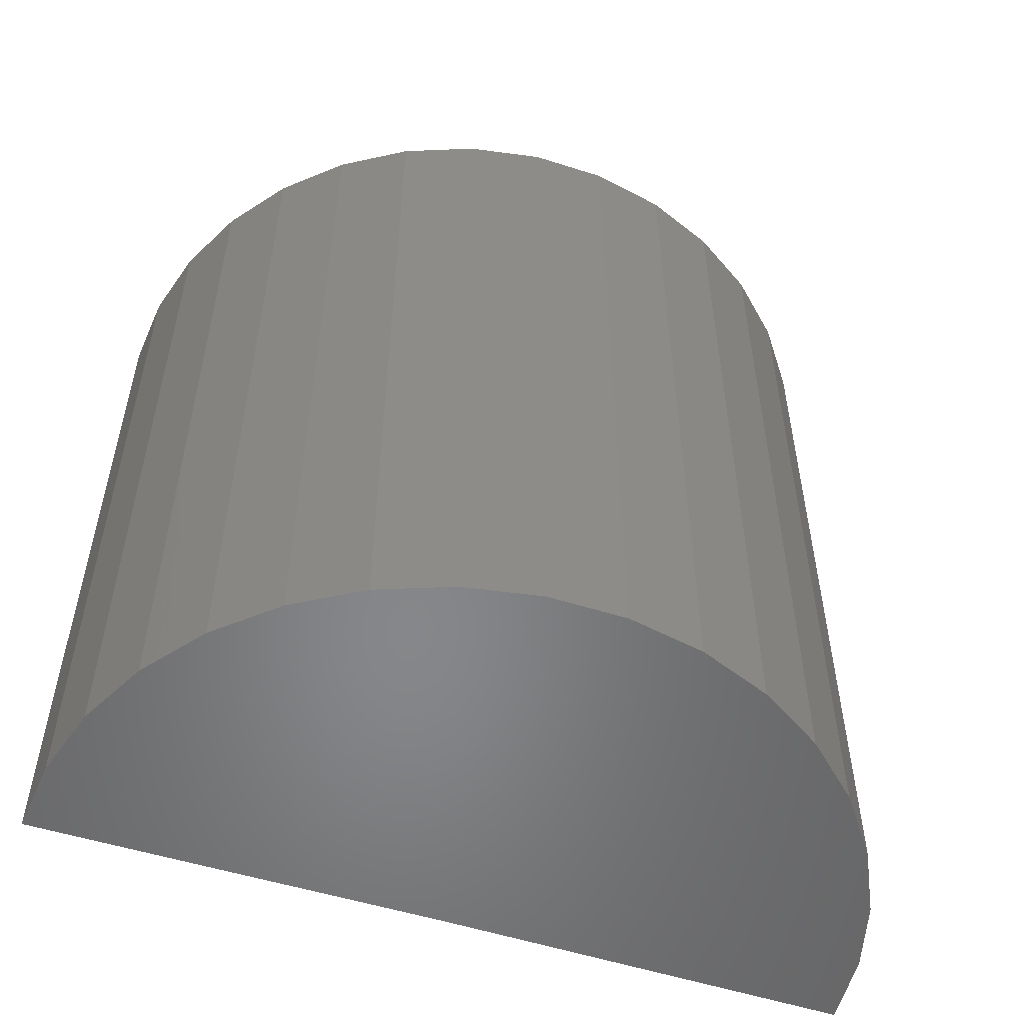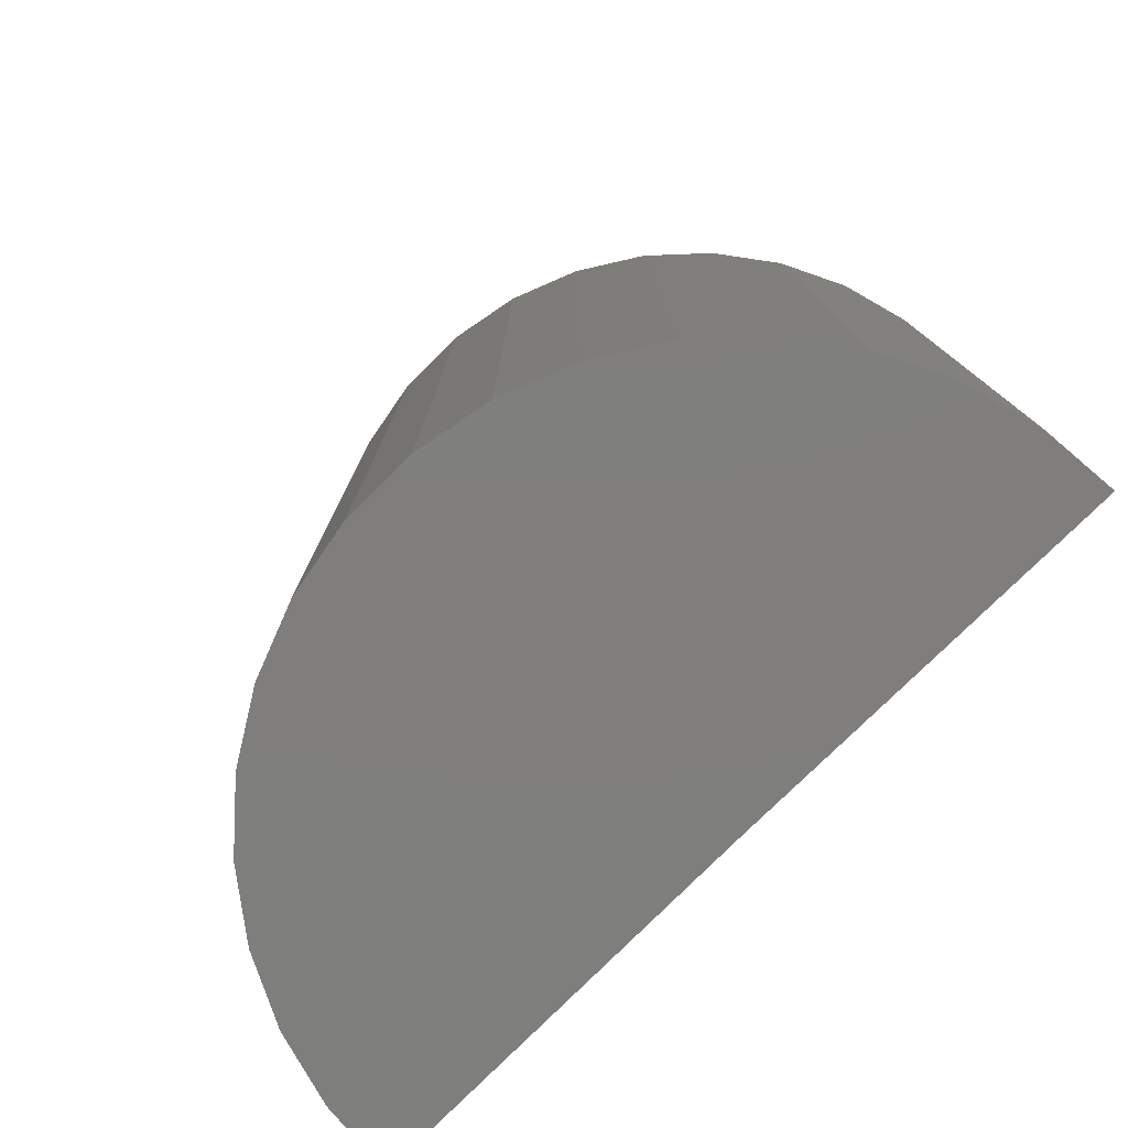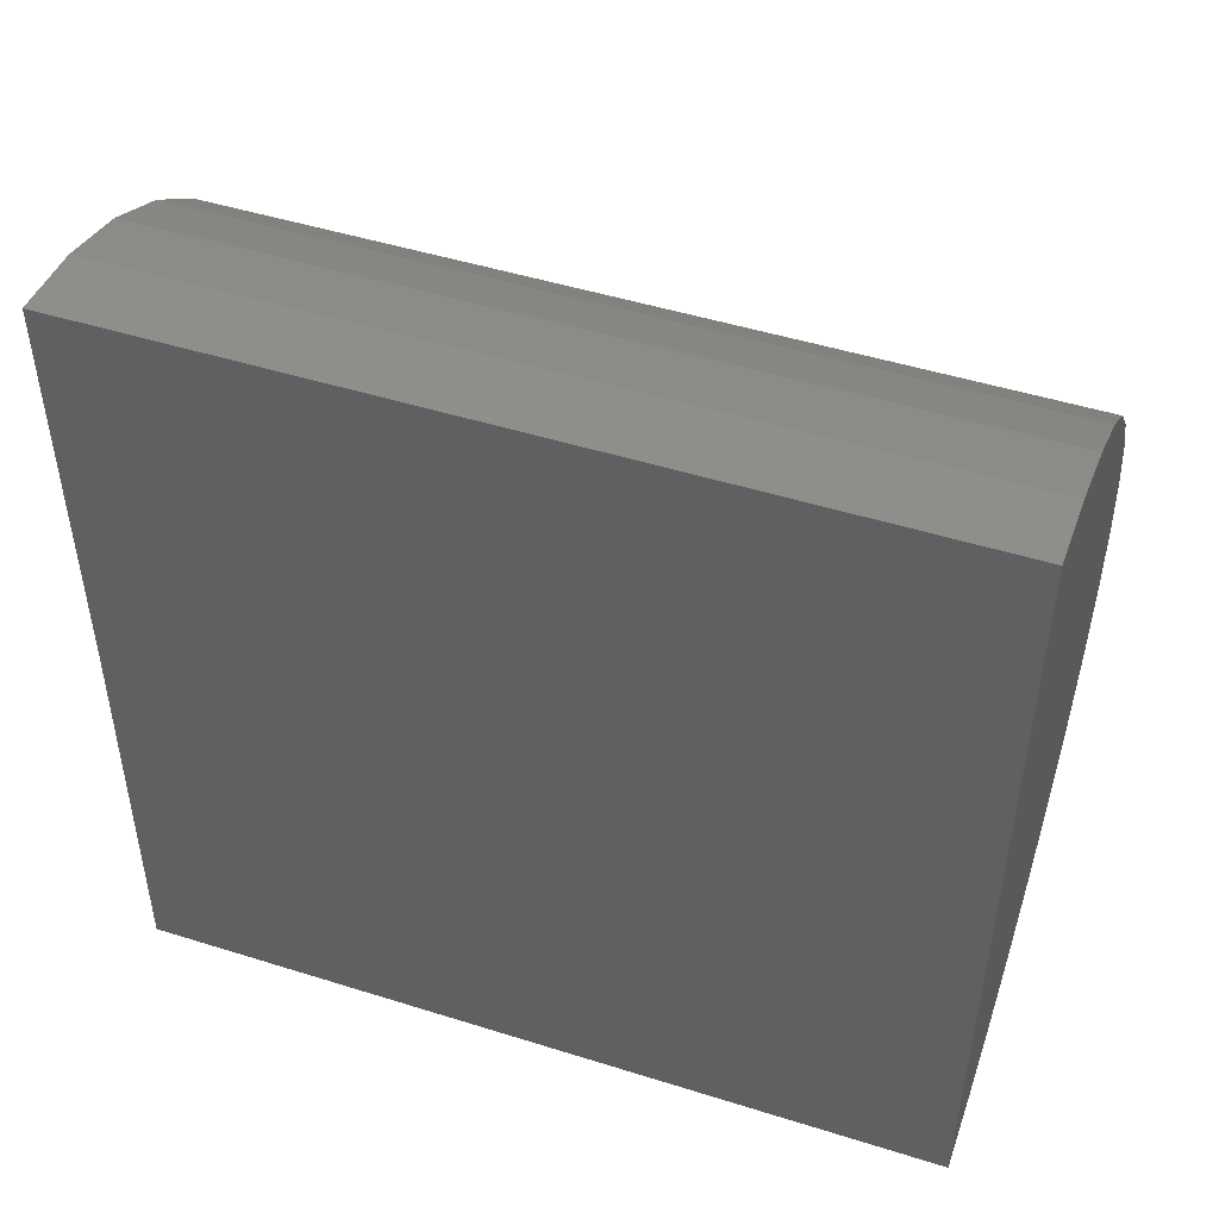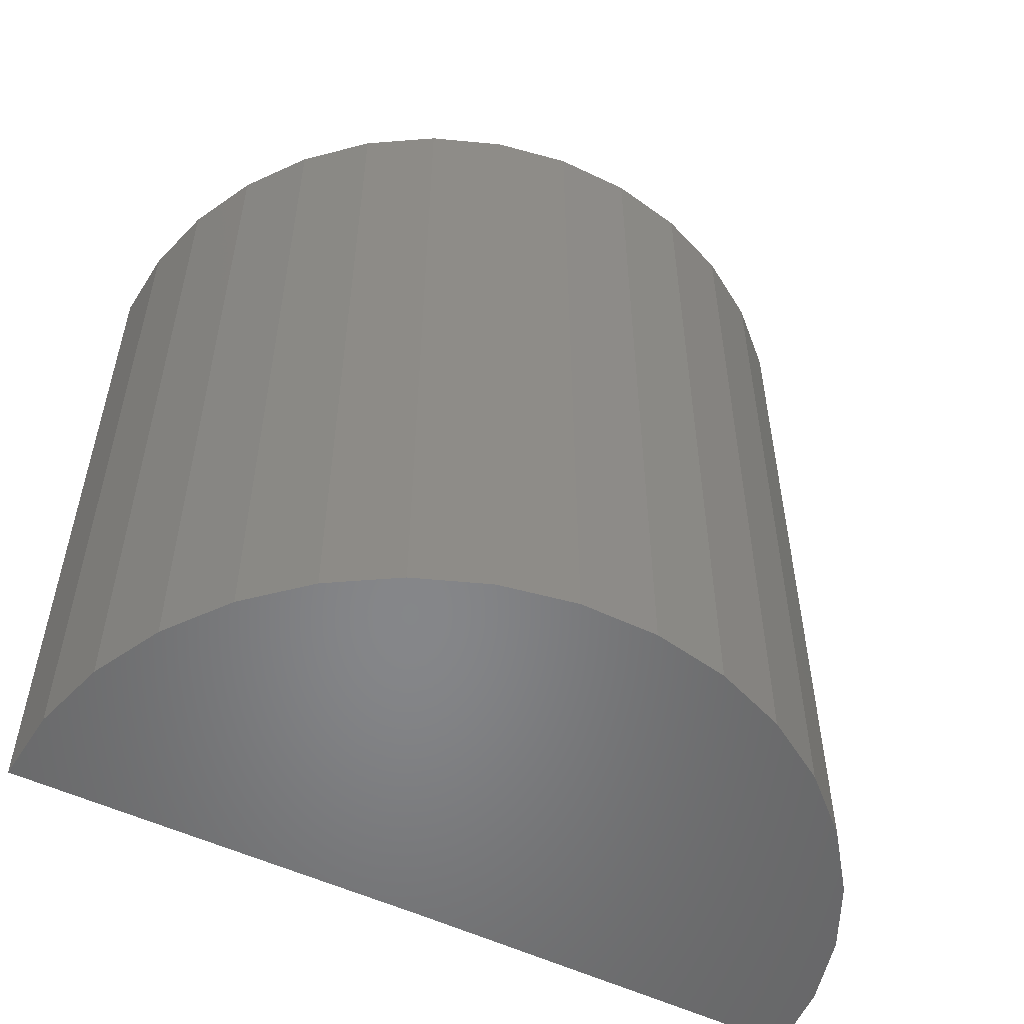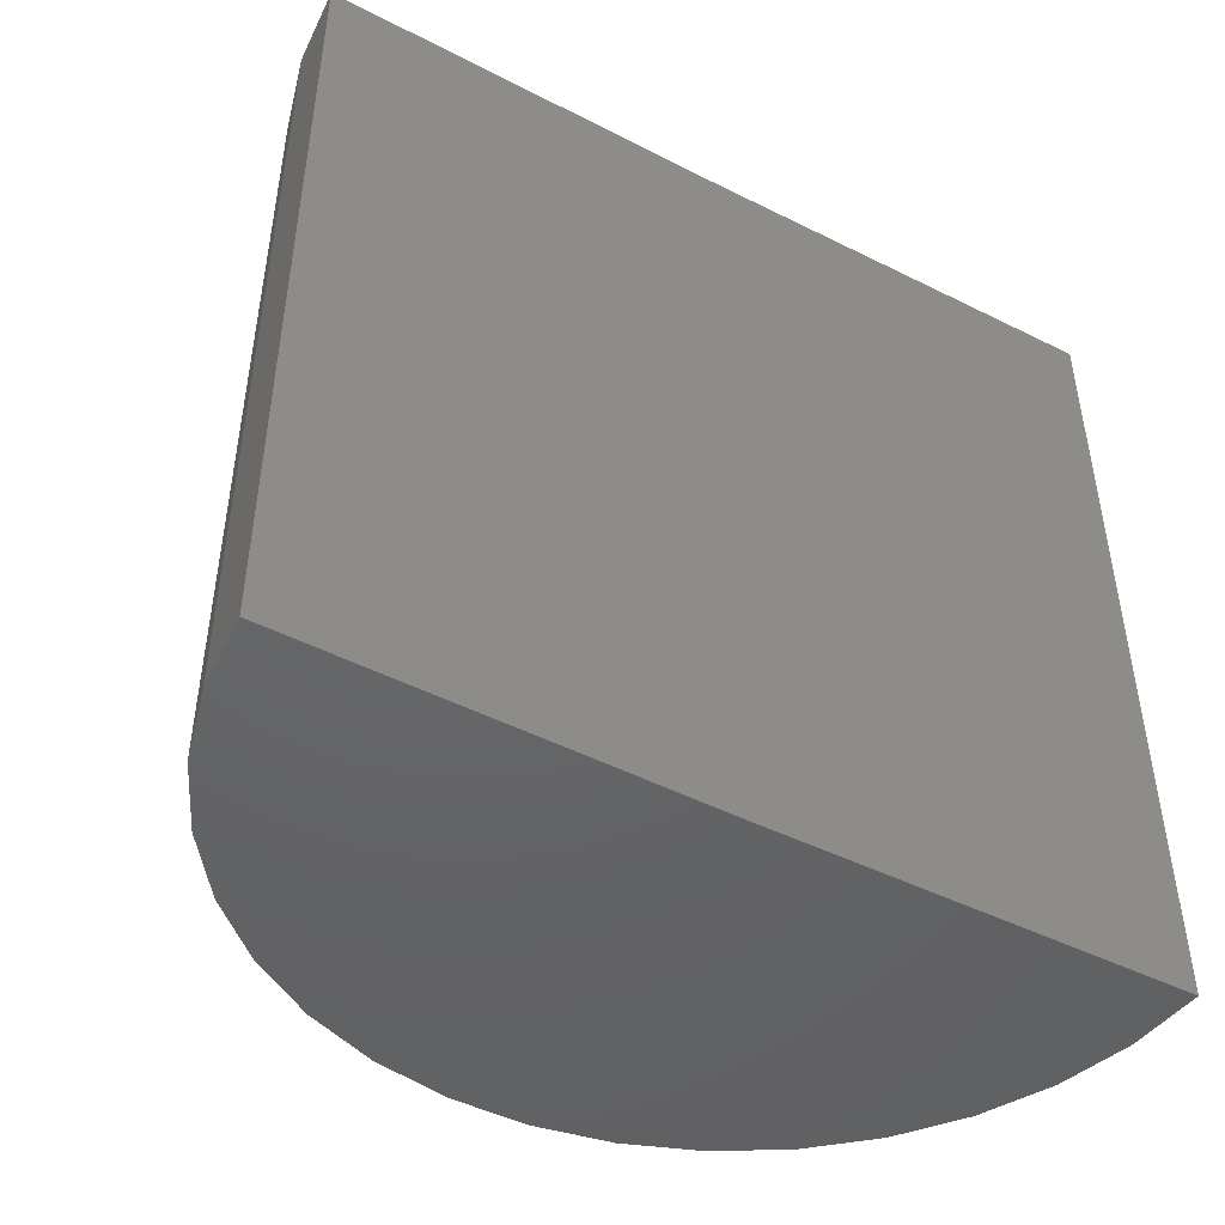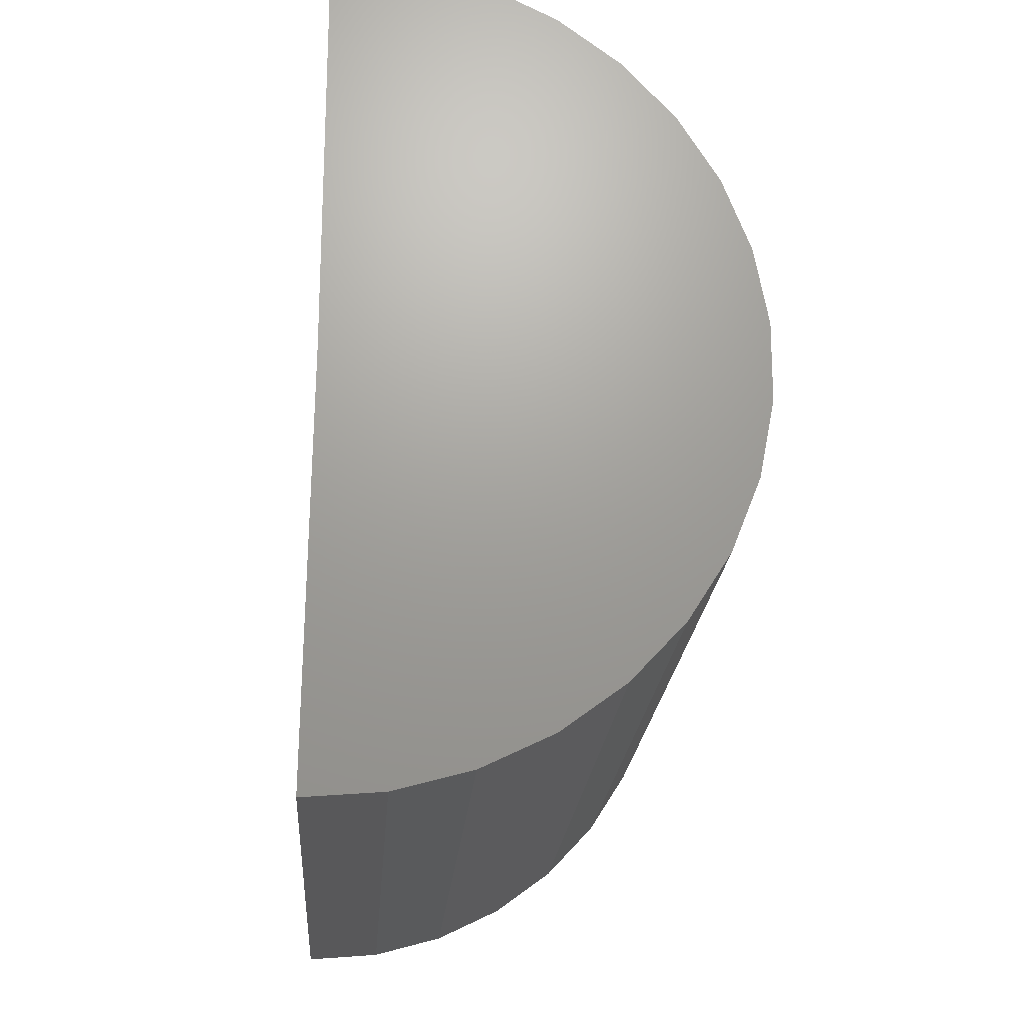
<metadata>
{"format":"stl","ext":"stl","renderer":"f3d","projection":"perspective","resolution":1024,"background":"white","views":[{"elev":-53.7,"azim":70.9,"up":"+Z"},{"elev":-78.3,"azim":134.4,"up":"+Z"},{"elev":48.3,"azim":-70.7,"up":"+Y"},{"elev":-53.5,"azim":62.6,"up":"+Z"},{"elev":-46.5,"azim":-120.3,"up":"+Z"},{"elev":-20.7,"azim":-4.0,"up":"+Y"}]}
</metadata>
<code>
# stl→obj: 38 verts, 72 faces
v 0 -0.375 -0.75
v -0.009337 -1.133 -0.75
v -1.665e-16 -0.375 0.75
v -0.009337 -1.133 0.75
v 5.152e-33 0.3829 -0.75
v -1.665e-16 0.3829 0.75
v 0.1306 -1.122 0.75
v 0.2661 -1.085 0.75
v 0.3924 -1.023 0.75
v 0.5053 -0.9399 0.75
v 0.6008 -0.837 0.75
v 0.6757 -0.7182 0.75
v 0.7274 -0.5877 0.75
v 0.7542 -0.4499 0.75
v 0.7551 -0.3094 0.75
v 0.73 -0.1713 0.75
v 0.6799 -0.04013 0.75
v 0.6065 0.07954 0.75
v 0.5122 0.1836 0.75
v 0.4004 0.2685 0.75
v 0.2748 0.3313 0.75
v 0.1398 0.3699 0.75
v 0.1306 -1.122 -0.75
v 0.2661 -1.085 -0.75
v 0.3924 -1.023 -0.75
v 0.5053 -0.9399 -0.75
v 0.6008 -0.837 -0.75
v 0.6757 -0.7182 -0.75
v 0.7274 -0.5877 -0.75
v 0.7542 -0.4499 -0.75
v 0.7551 -0.3094 -0.75
v 0.73 -0.1713 -0.75
v 0.6799 -0.04013 -0.75
v 0.6065 0.07954 -0.75
v 0.5122 0.1836 -0.75
v 0.4004 0.2685 -0.75
v 0.2748 0.3313 -0.75
v 0.1398 0.3699 -0.75
f 1 2 3
f 3 2 4
f 1 3 5
f 5 3 6
f 3 4 7
f 3 7 8
f 3 8 9
f 3 9 10
f 3 10 11
f 3 11 12
f 3 12 13
f 3 13 14
f 3 14 15
f 6 3 15
f 6 15 16
f 6 16 17
f 6 17 18
f 6 18 19
f 6 19 20
f 6 20 21
f 6 21 22
f 4 2 7
f 7 2 23
f 7 23 8
f 8 23 24
f 8 24 9
f 9 24 25
f 9 25 10
f 10 25 26
f 10 26 11
f 11 26 27
f 11 27 12
f 12 27 28
f 12 28 13
f 13 28 29
f 13 29 14
f 14 29 30
f 14 30 15
f 15 30 31
f 15 31 16
f 16 31 32
f 16 32 17
f 17 32 33
f 17 33 18
f 18 33 34
f 18 34 19
f 19 34 35
f 19 35 20
f 20 35 36
f 20 36 21
f 21 36 37
f 21 37 22
f 22 37 38
f 22 38 6
f 6 38 5
f 1 31 30
f 1 30 29
f 1 29 28
f 1 28 27
f 1 27 26
f 1 26 25
f 1 25 24
f 1 24 23
f 1 23 2
f 5 38 37
f 5 37 36
f 5 36 35
f 5 35 34
f 5 34 33
f 5 33 32
f 5 32 31
f 5 31 1

</code>
